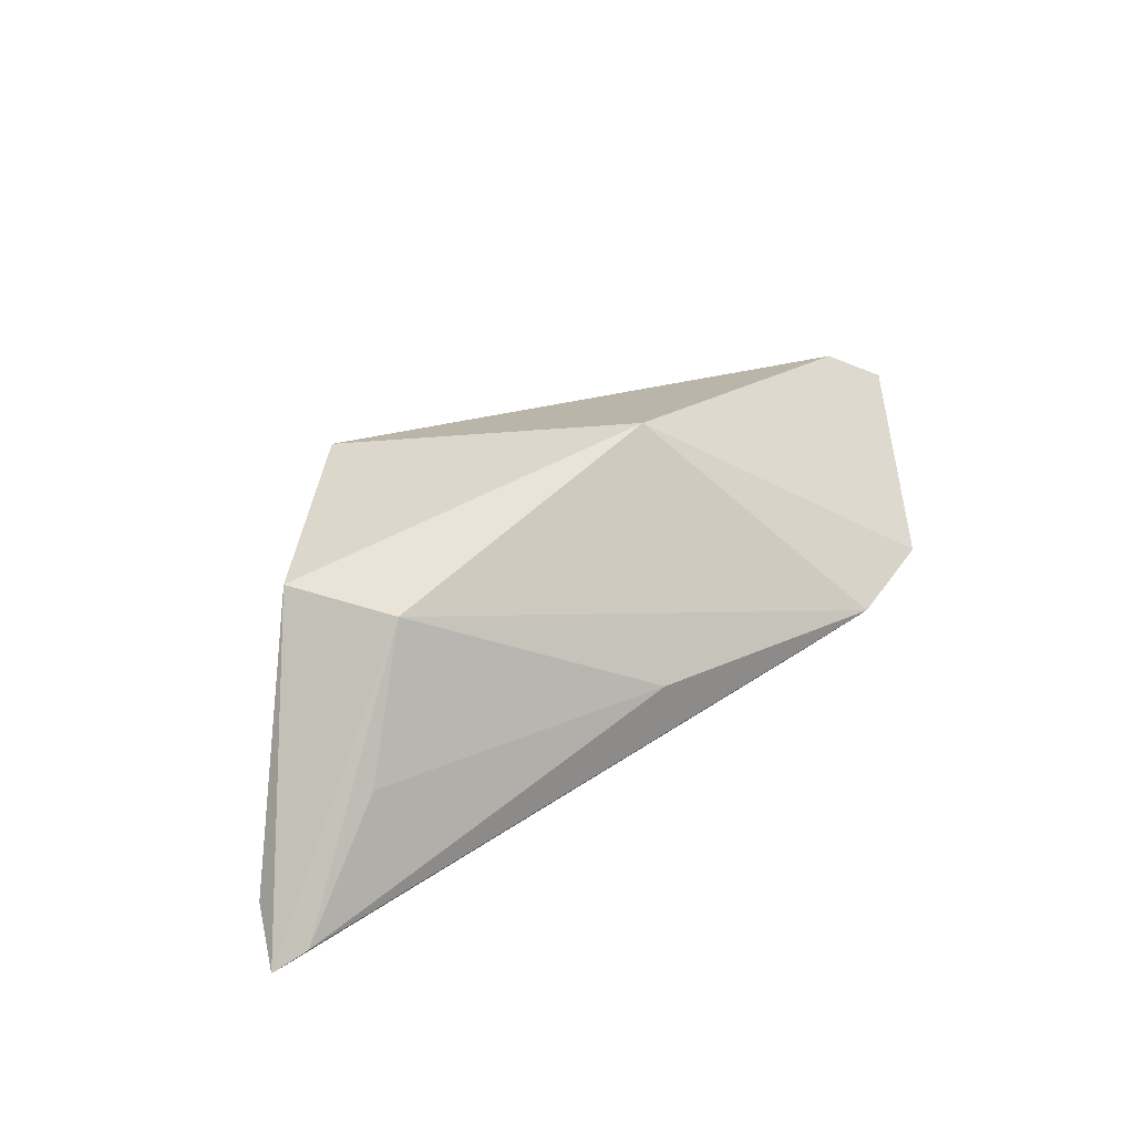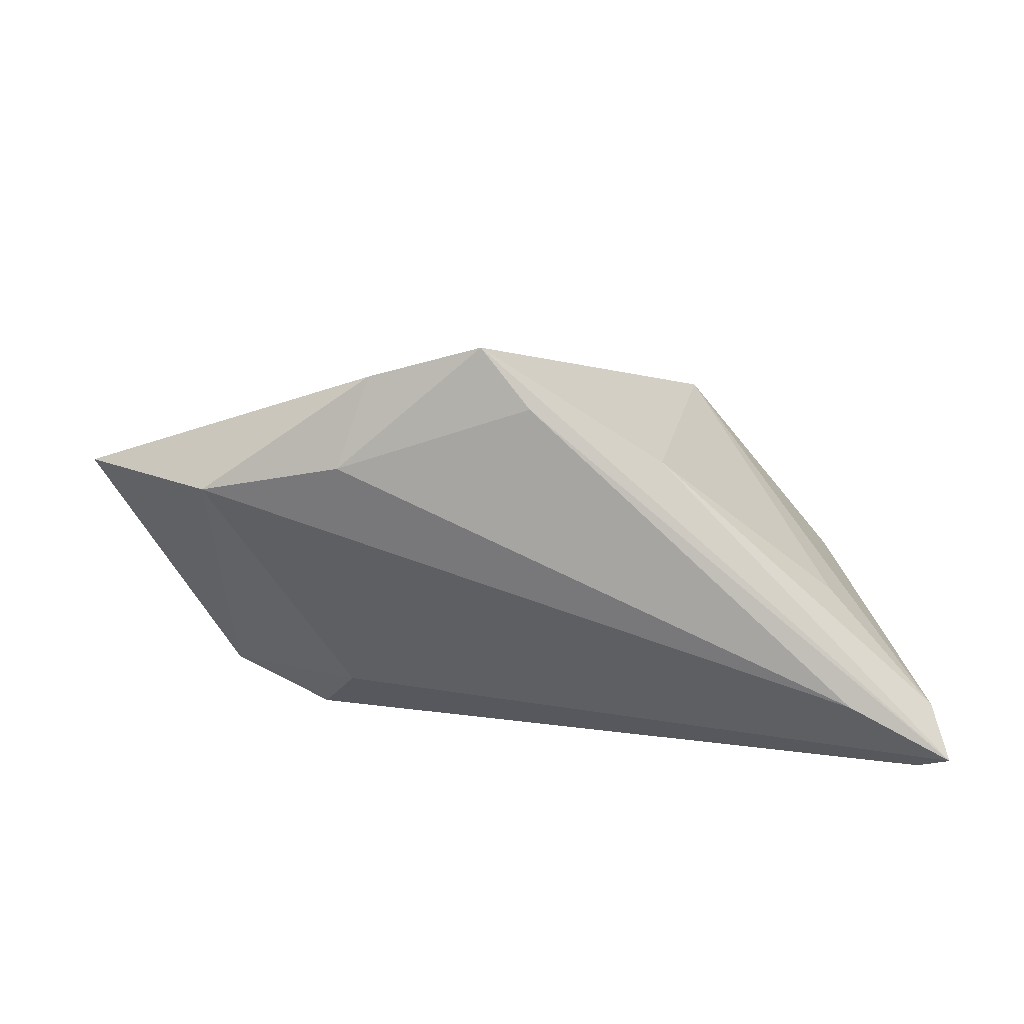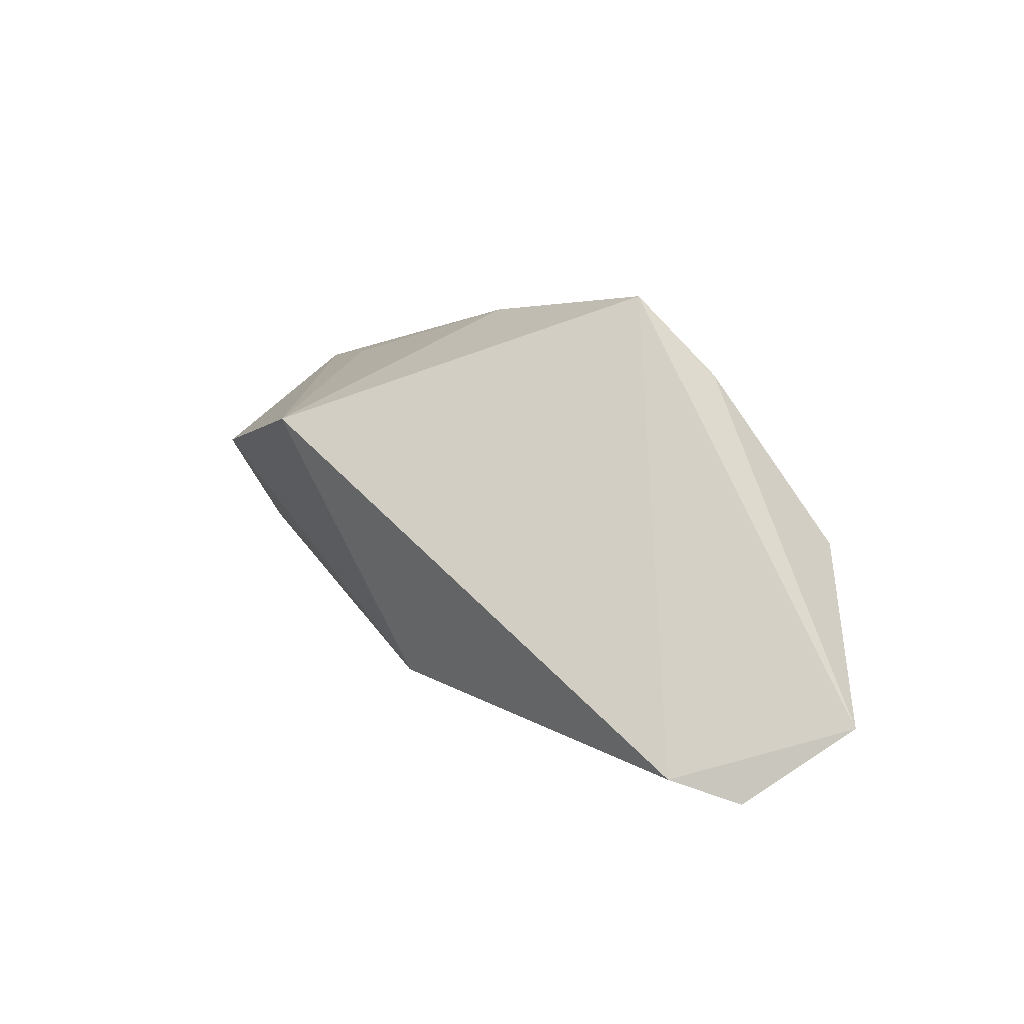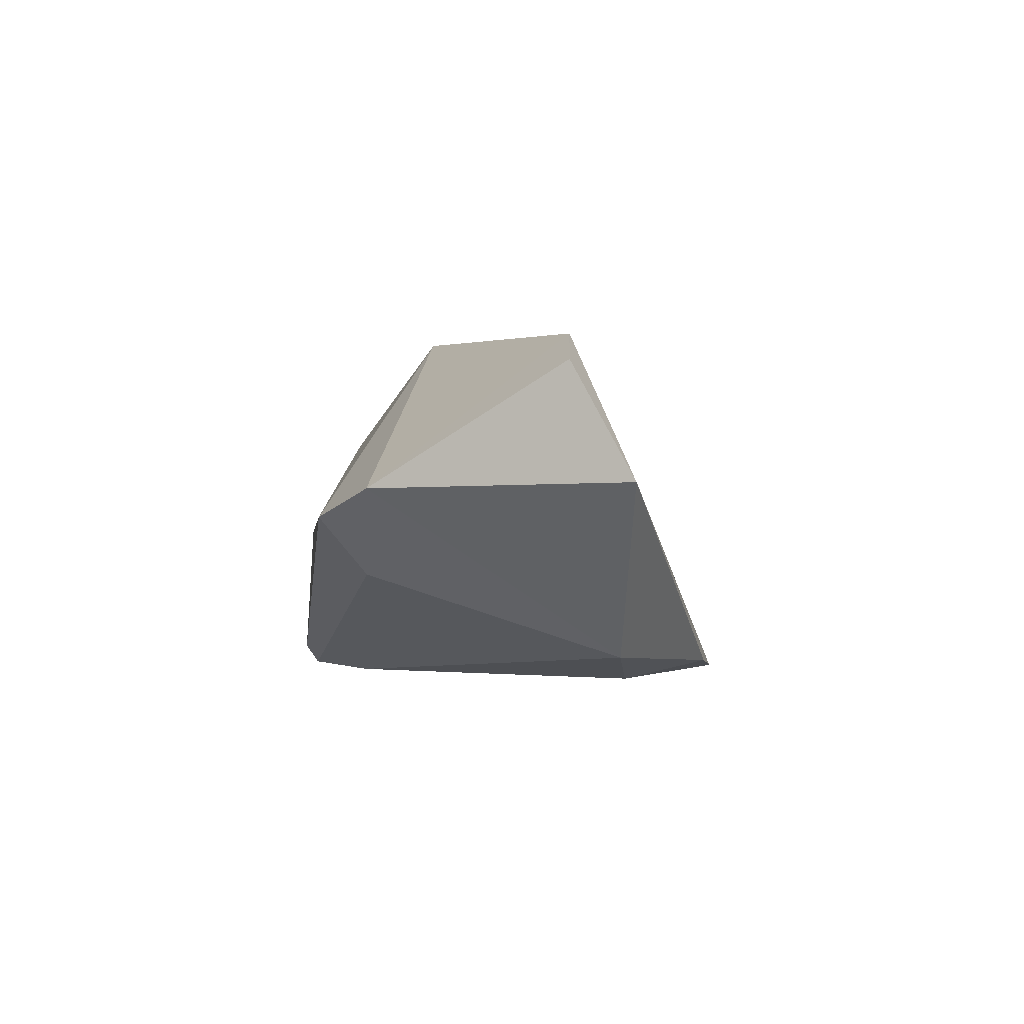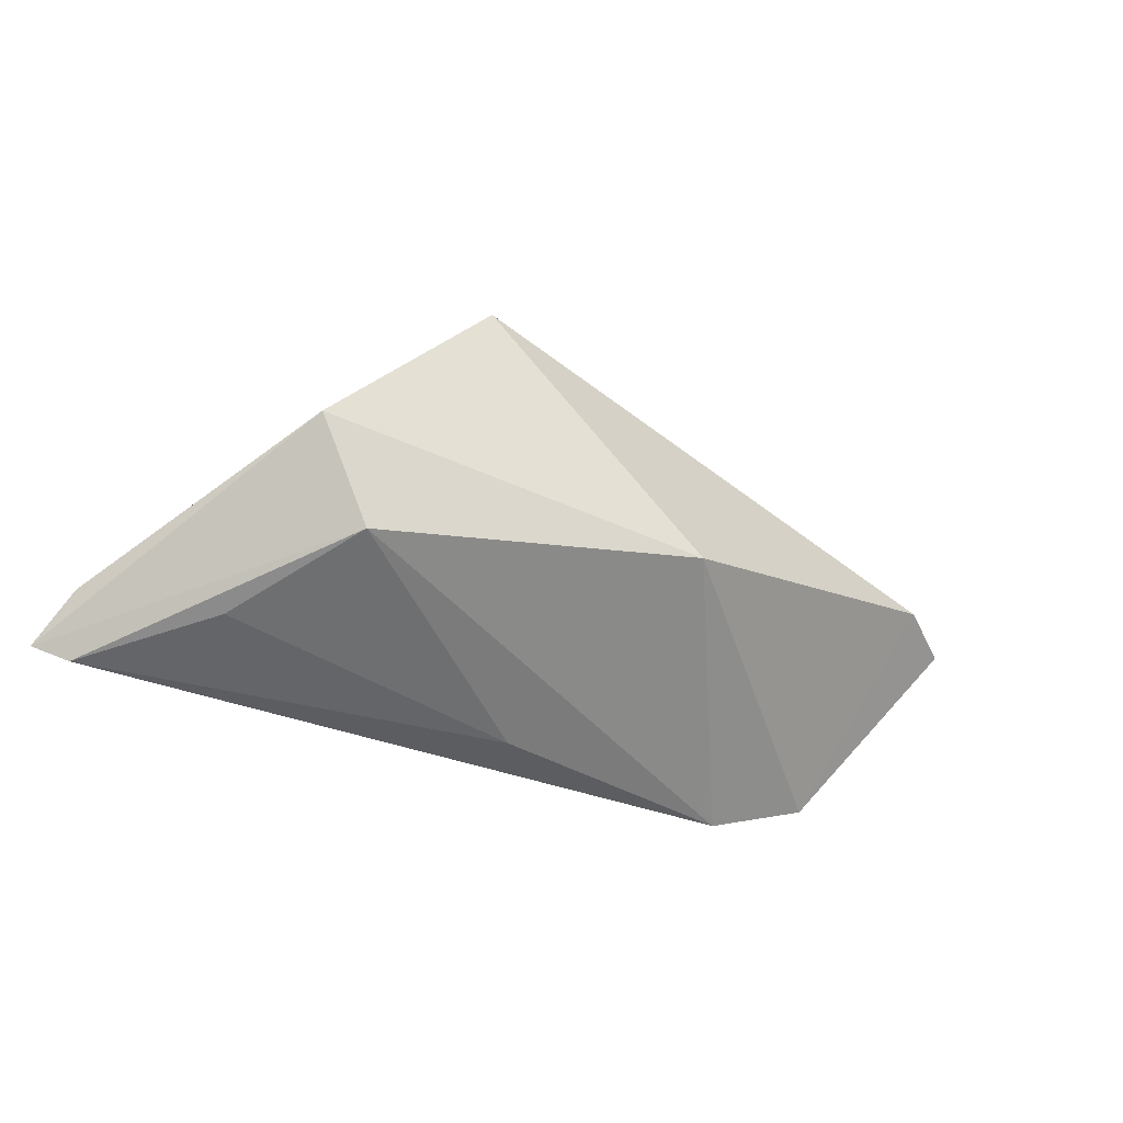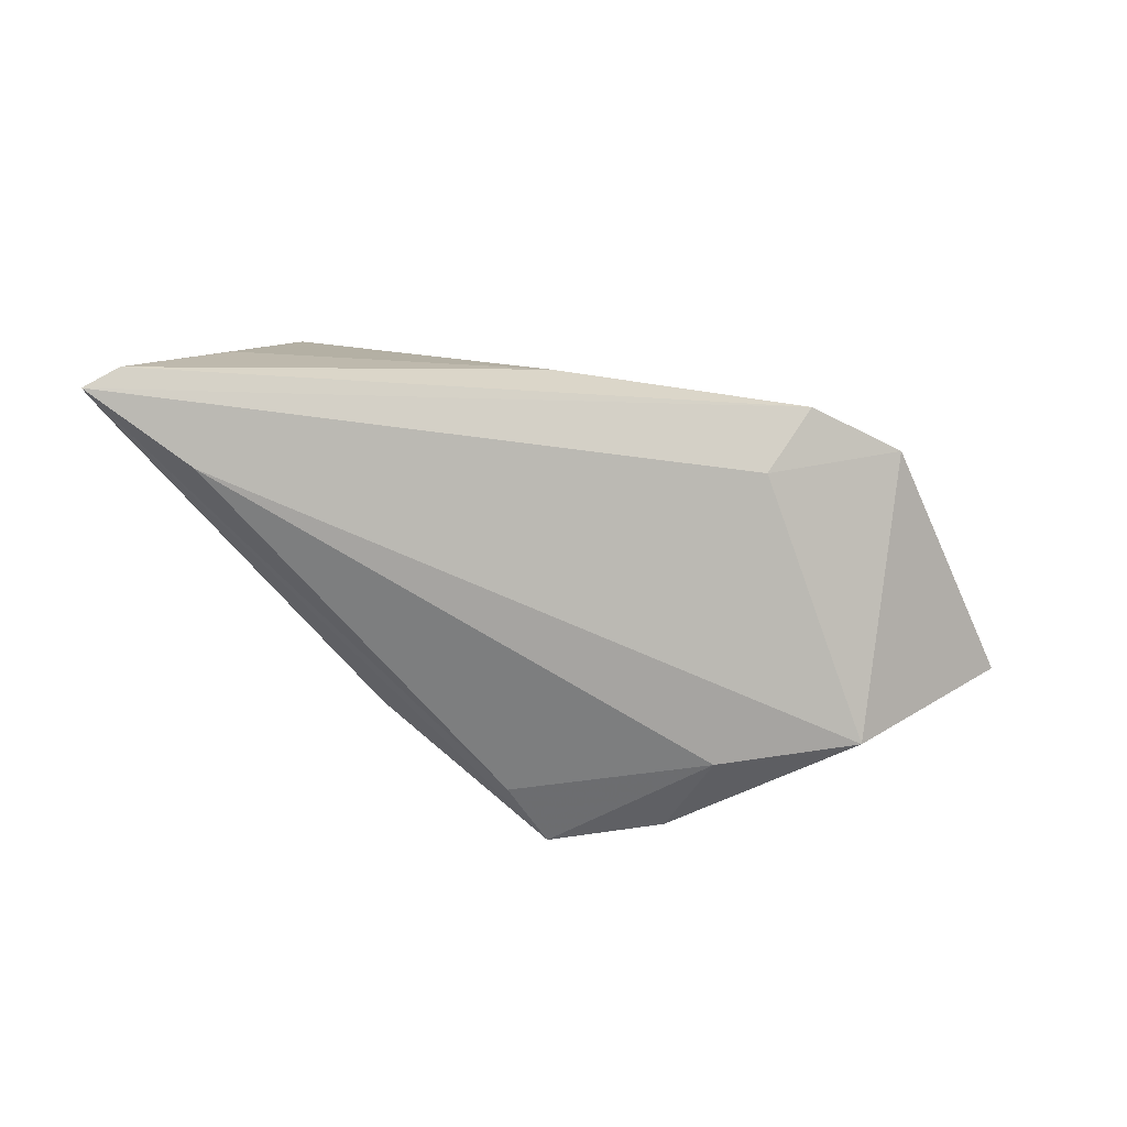
<metadata>
{"format":"obj","ext":"obj","renderer":"f3d","projection":"perspective","resolution":1024,"background":"white","views":[{"elev":26.4,"azim":-35.9,"up":"+Z"},{"elev":17.0,"azim":-176.1,"up":"+Y"},{"elev":49.5,"azim":44.2,"up":"+Y"},{"elev":-3.6,"azim":82.8,"up":"+Z"},{"elev":-36.4,"azim":-38.5,"up":"+Y"},{"elev":-60.6,"azim":-9.1,"up":"+Z"}]}
</metadata>
<code>
v -0.002698 0.02363 -0.02009
v 0.03962 -0.01855 0.002384
v 0.0534 0.003553 0.01618
v -0.05662 -0.02188 -0.01951
v 0.02133 0.01575 -0.02052
v -0.04353 -0.01447 -0.02052
v 0.003369 0.03109 -0.01912
v -0.04151 -0.002632 -0.008869
v 0.05863 0.01014 0.001924
v -0.04294 -0.00424 0.016
v 0.003864 -0.007677 0.0249
v -0.0239 0.01767 0.02041
v -0.004865 -0.0238 -0.0004733
v 0.02215 -0.01757 -0.00723
v -0.04244 -0.02089 -0.002154
v -0.0547 -0.01636 -0.01416
v 0.0269 -0.0238 -0.0002837
v -0.03552 -0.01593 0.01471
v -0.053 -0.0238 -0.01681
v 0.01744 0.02704 -0.01821
v 0.03916 0.01188 -0.01756
v -0.0191 0.01608 -0.01587
v 0.04516 0.004842 0.02038
v -0.04061 -0.004862 -0.01679
f 7 23 9
f 23 7 12
f 22 7 4
f 22 12 7
f 14 17 4
f 14 2 17
f 23 12 11
f 11 2 23
f 17 2 11
f 12 22 8
f 9 23 3
f 3 2 9
f 23 2 3
f 6 14 4
f 9 2 21
f 2 14 21
f 14 6 21
f 10 11 12
f 24 22 4
f 20 7 9
f 9 21 20
f 5 21 6
f 7 20 5
f 5 20 21
f 12 8 16
f 16 10 12
f 4 10 16
f 16 24 4
f 16 8 22
f 22 24 16
f 19 13 15
f 4 17 19
f 17 13 19
f 11 10 18
f 15 13 18
f 18 19 15
f 17 11 18
f 18 13 17
f 18 10 4
f 4 19 18
f 7 5 1
f 1 5 6
f 4 7 1
f 1 6 4

</code>
